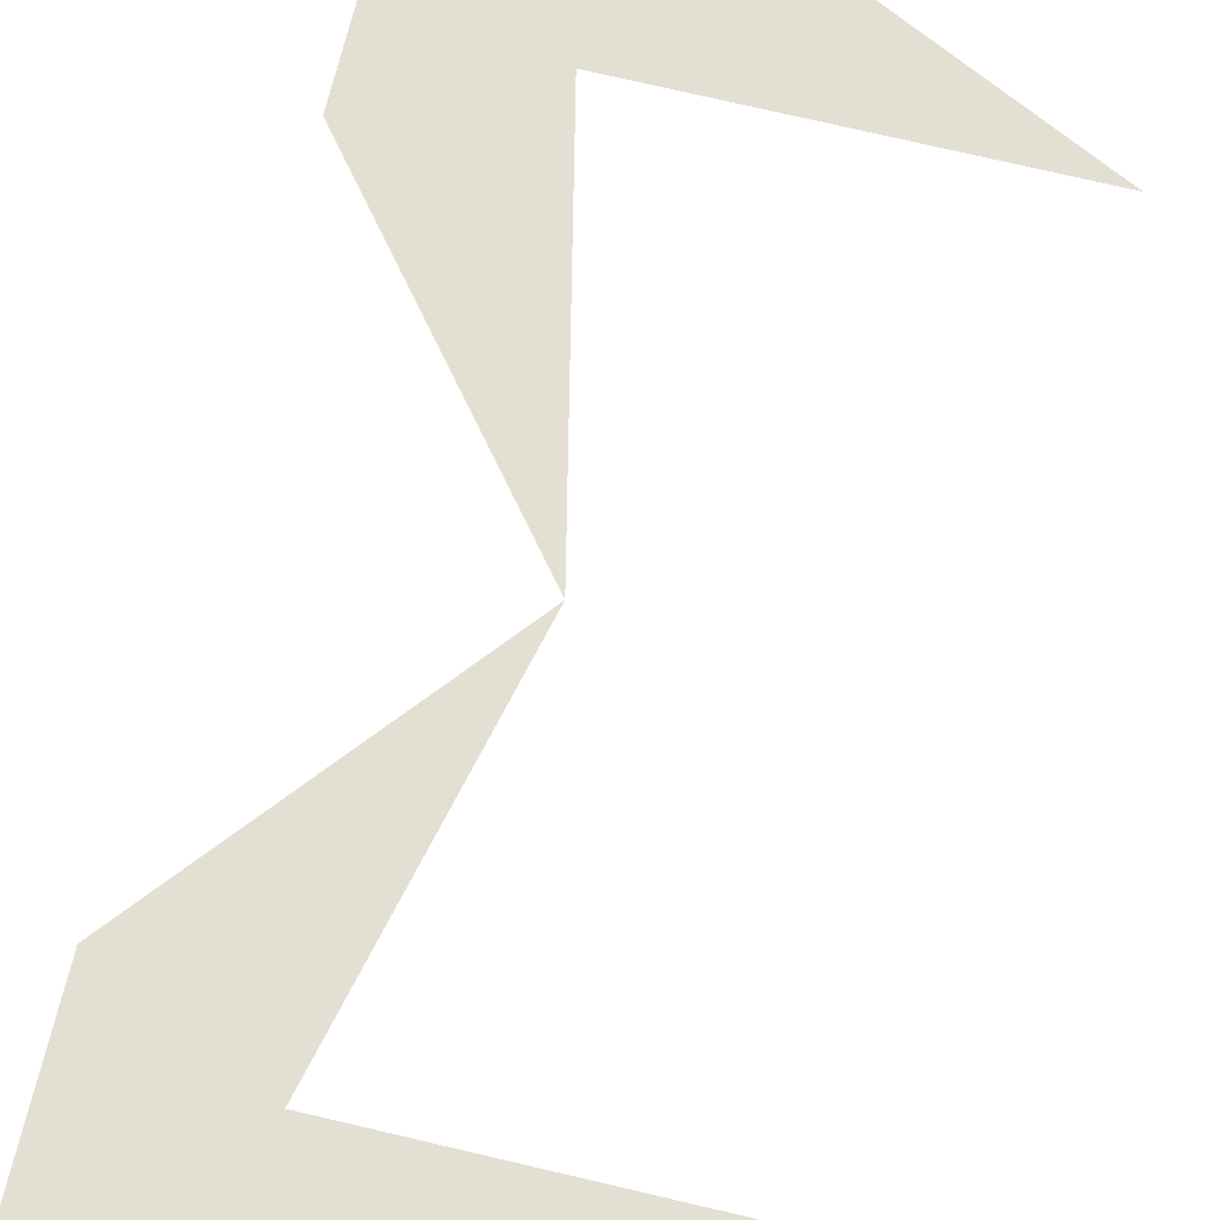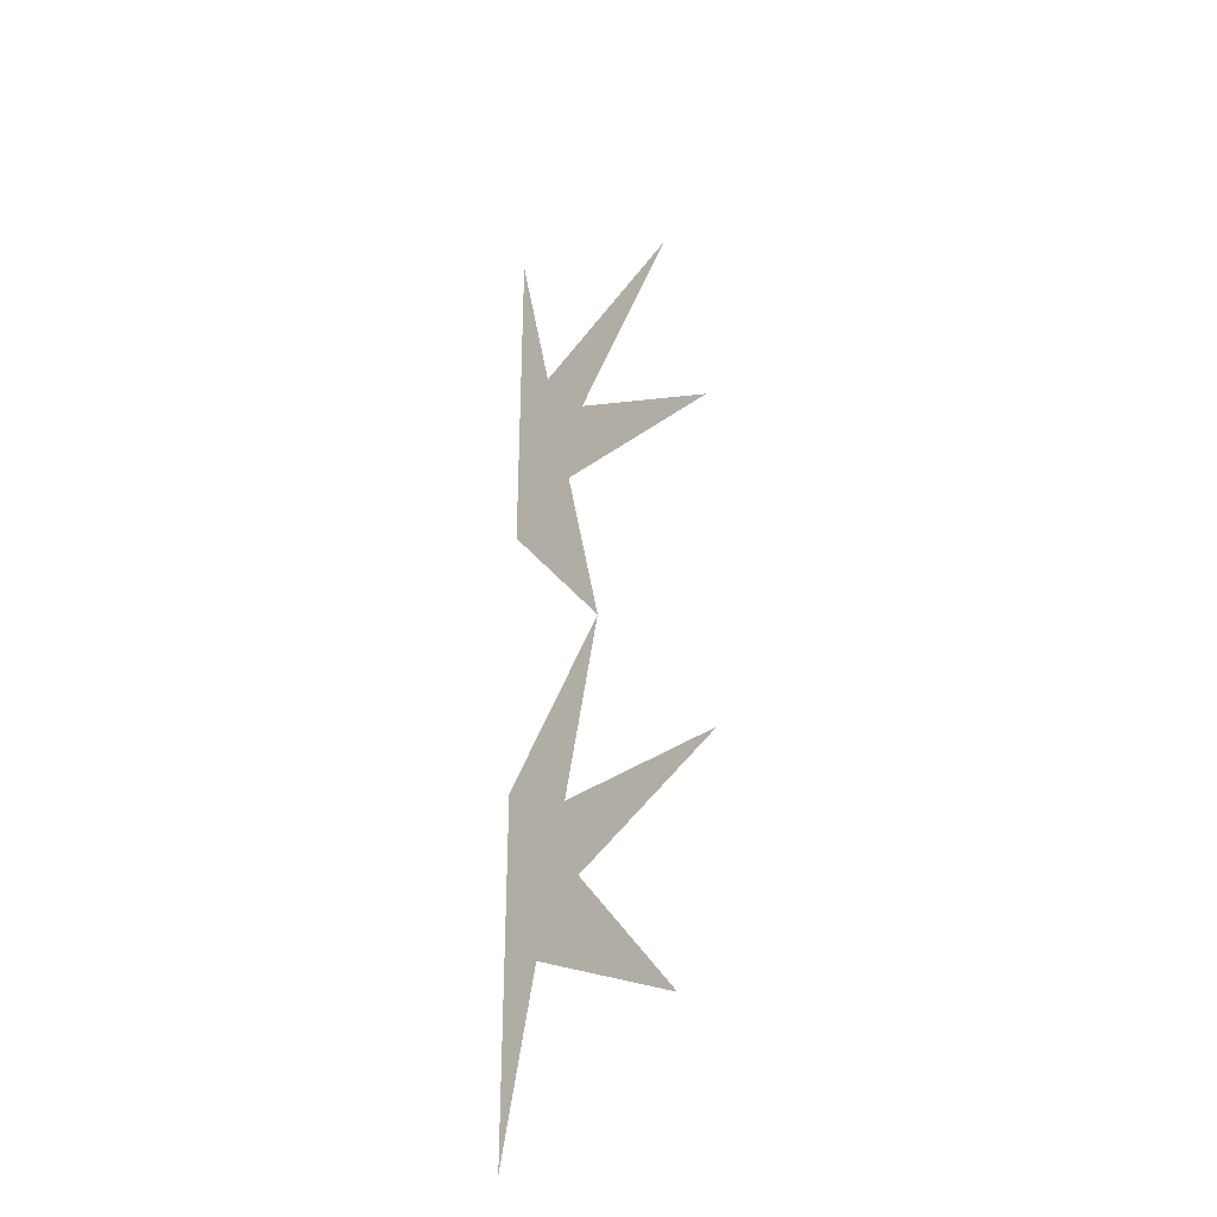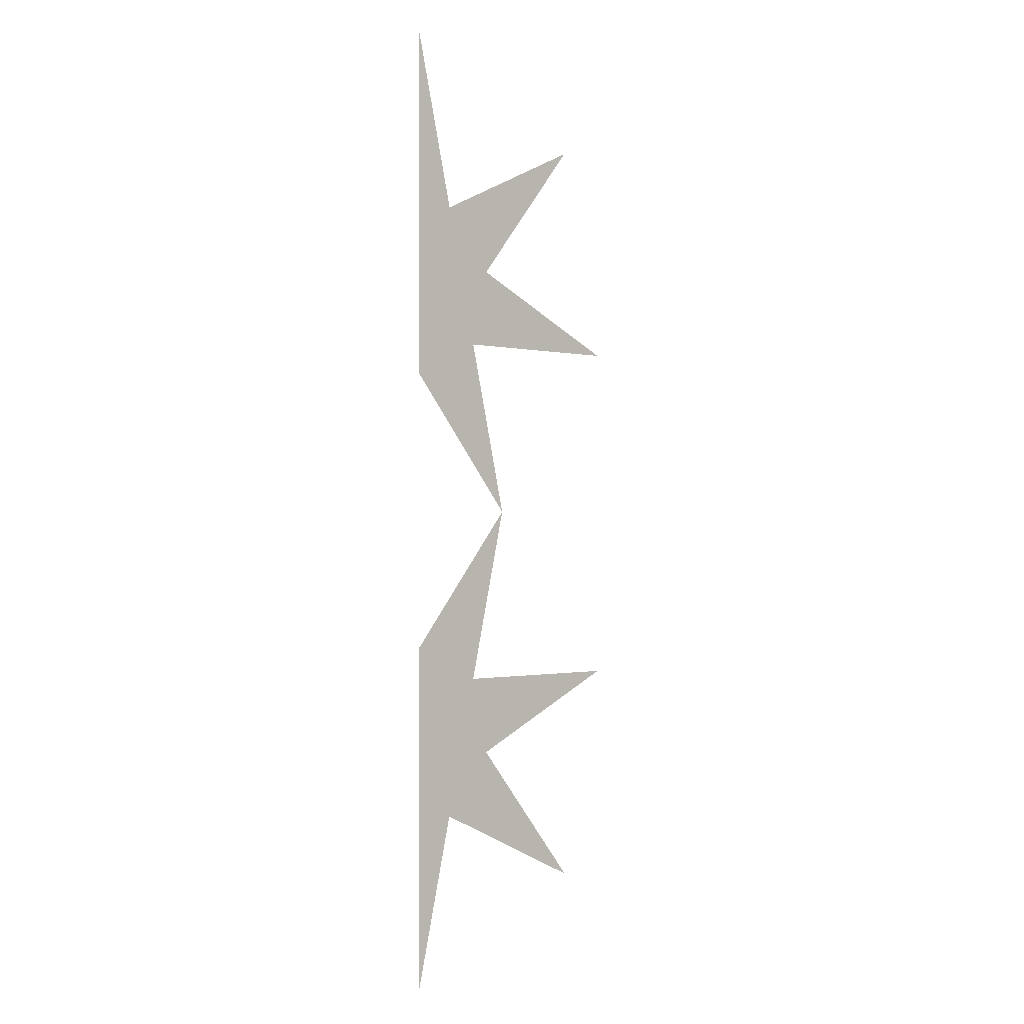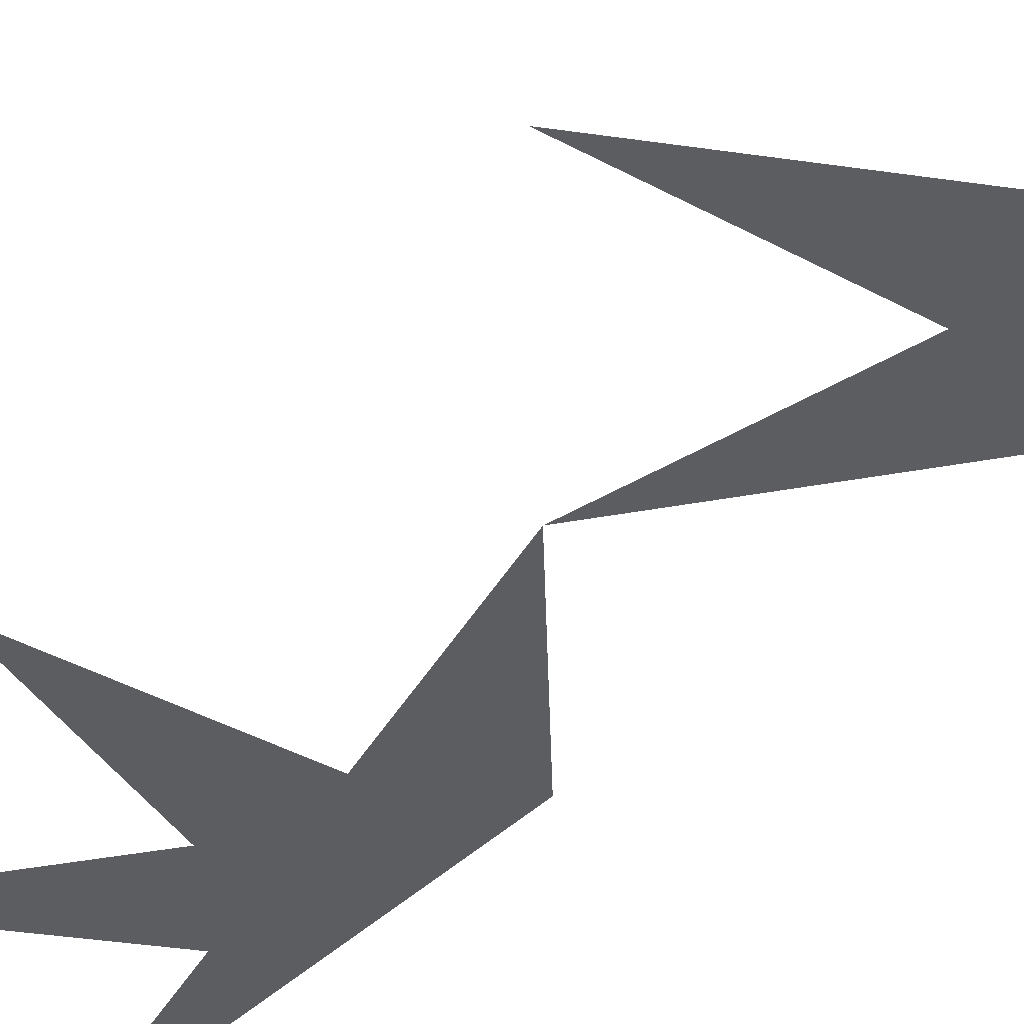
<metadata>
{"format":"obj","ext":"obj","renderer":"f3d","projection":"perspective","resolution":1024,"background":"white","views":[{"elev":66.6,"azim":13.8,"up":"+Z"},{"elev":-33.6,"azim":45.0,"up":"+Y"},{"elev":-0.9,"azim":-41.0,"up":"+Y"},{"elev":-35.5,"azim":142.9,"up":"+Z"}]}
</metadata>
<code>
v -0.1784 1.95 0
v -0.09903 1.602 0
v 0.2225 1.757 0
v -0 1.478 0
v 0.3216 1.323 0
v -0.03535 1.323 0
v 0.04407 0.9749 0
v -0.1784 1.254 0
v -0.1784 0.6959 0
v 0.04407 0.9749 0
v -0.03535 0.627 0
v 0.3216 0.627 0
v -0 0.4721 0
v 0.2225 0.1931 0
v -0.09903 0.3479 0
v -0.1784 0 0
f 2 3 8 1
f 2 1 8 3
f 6 7 8 4 5
f 6 5 4 8 7
f 11 12 13 9 10
f 11 10 9 13 12
f 15 14 9 16
f 15 16 9 14

</code>
